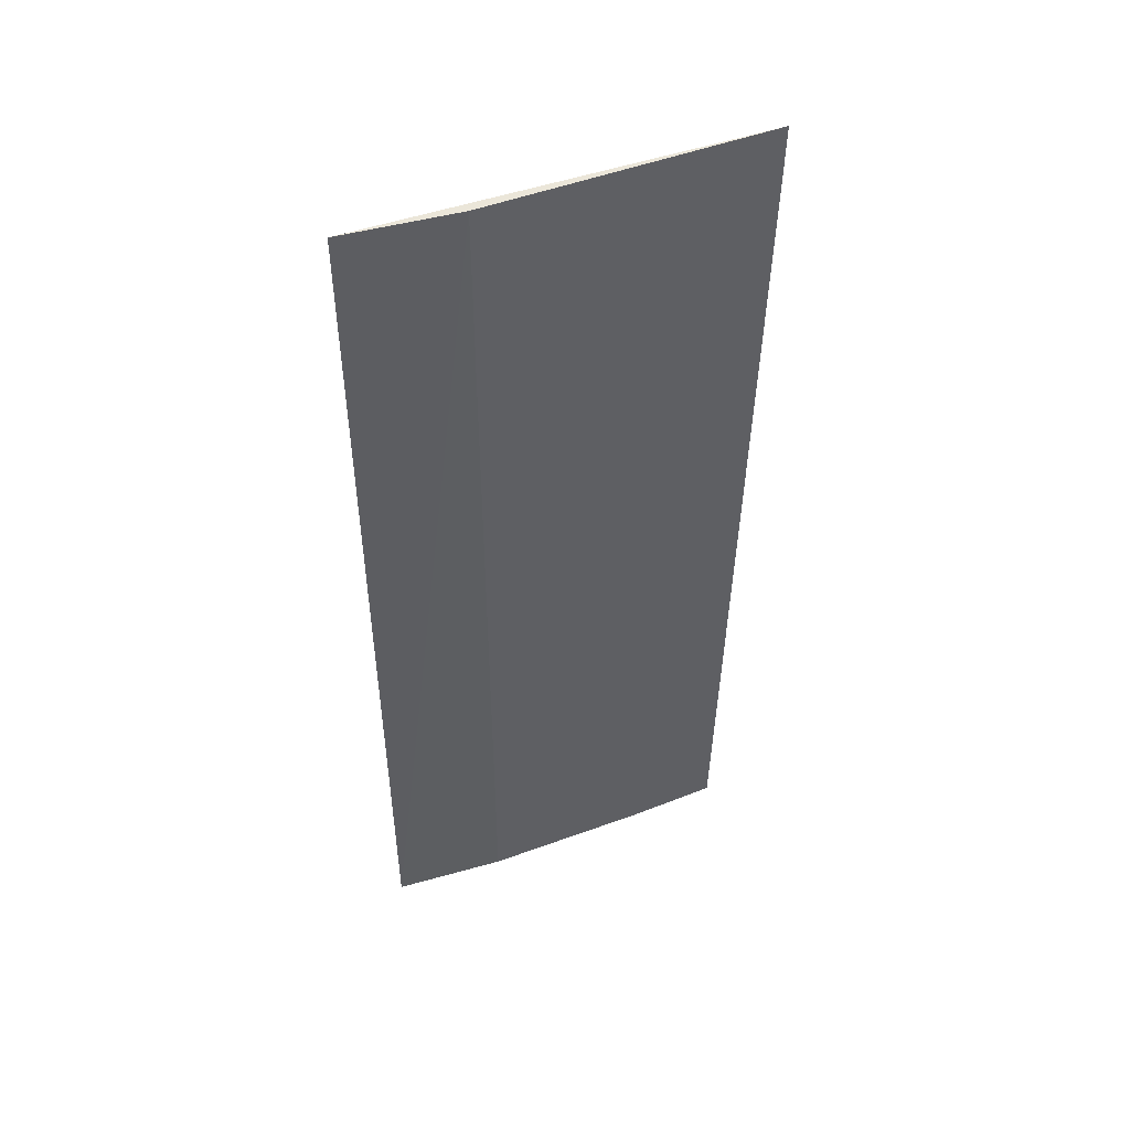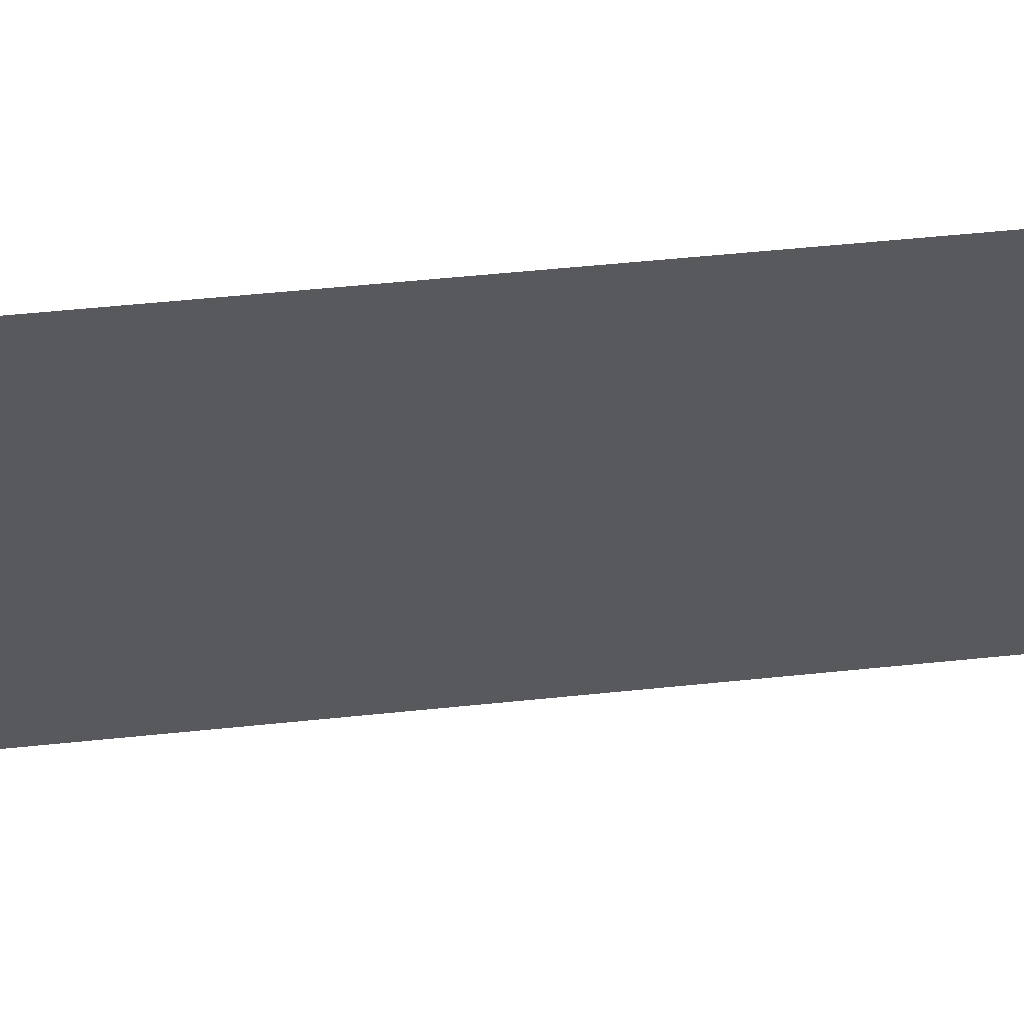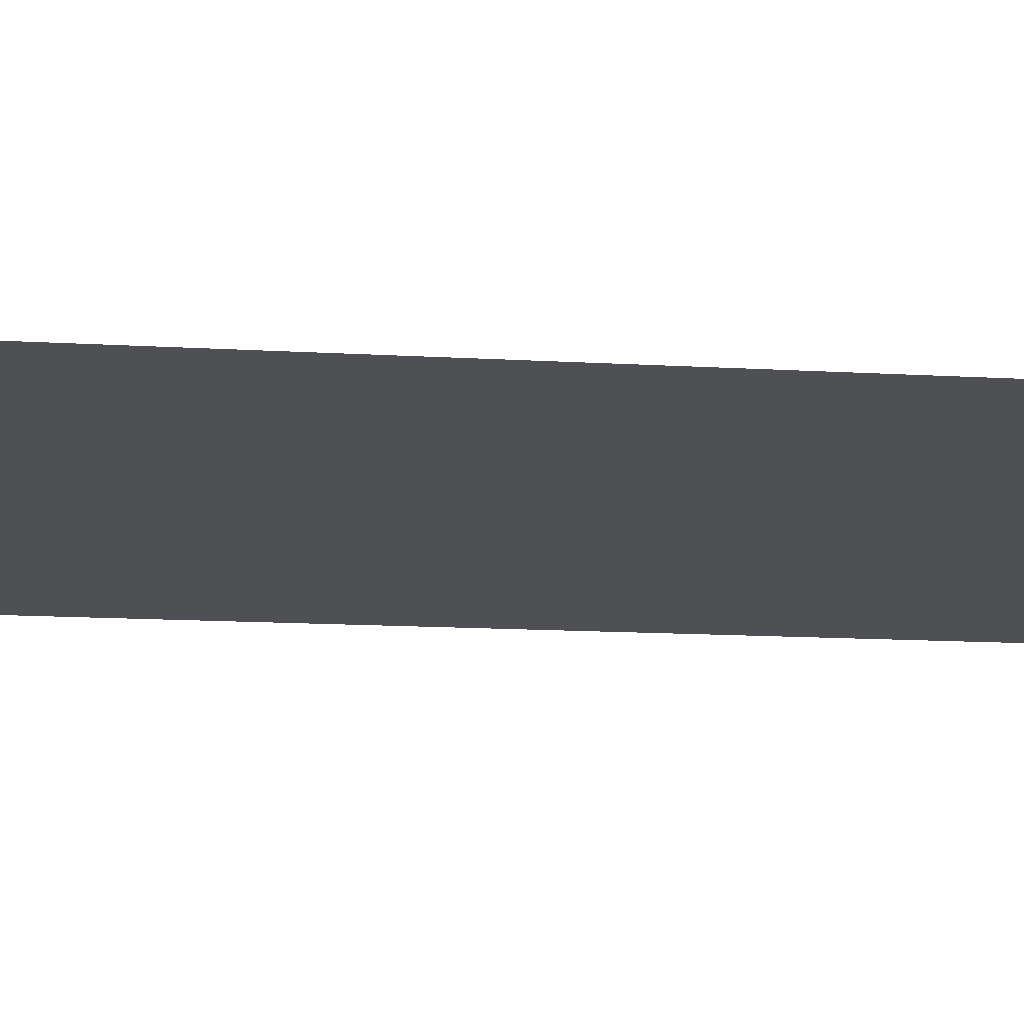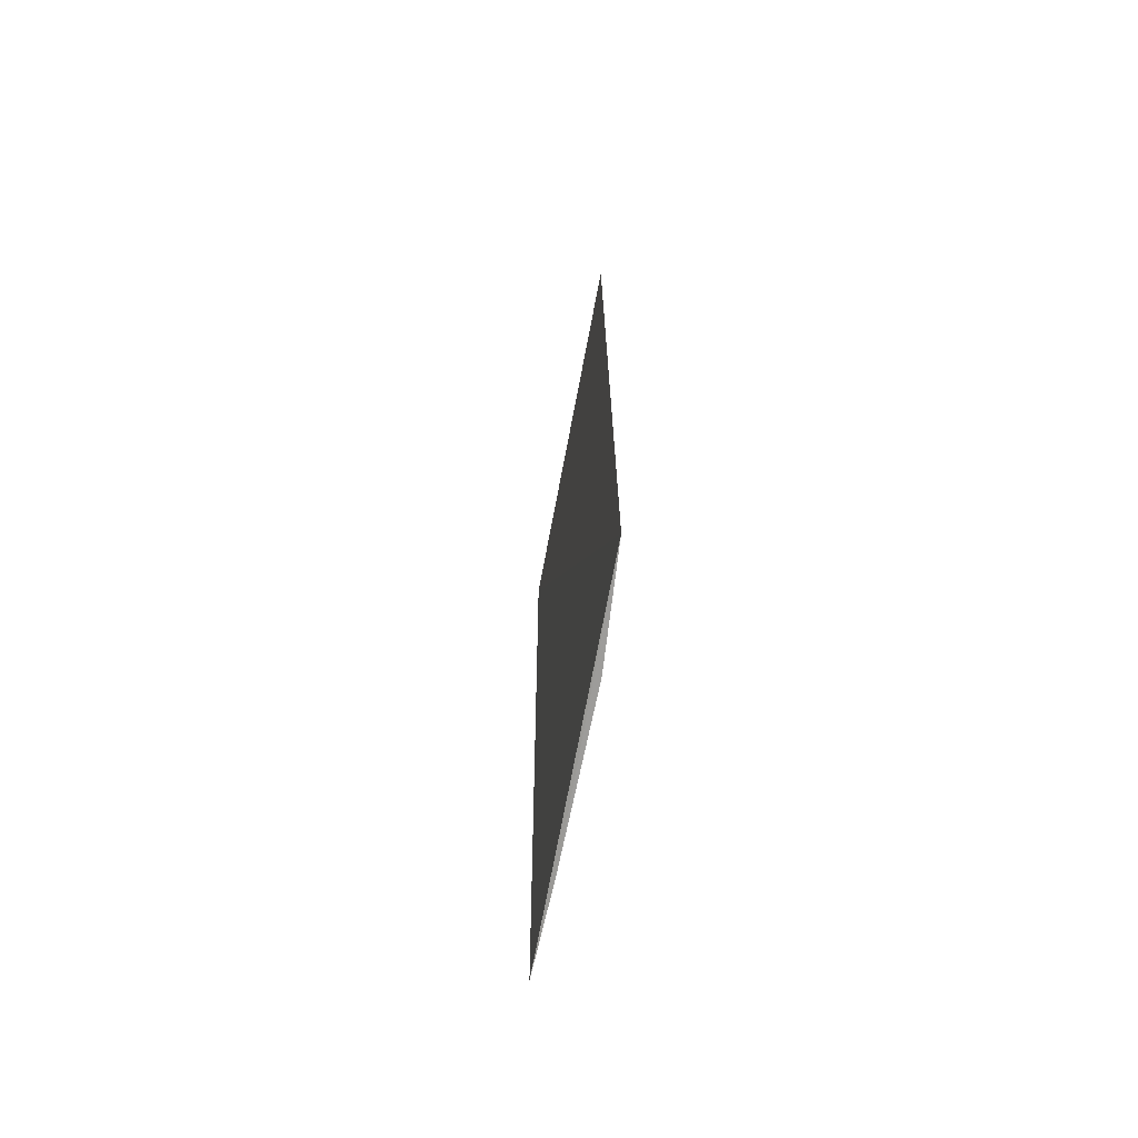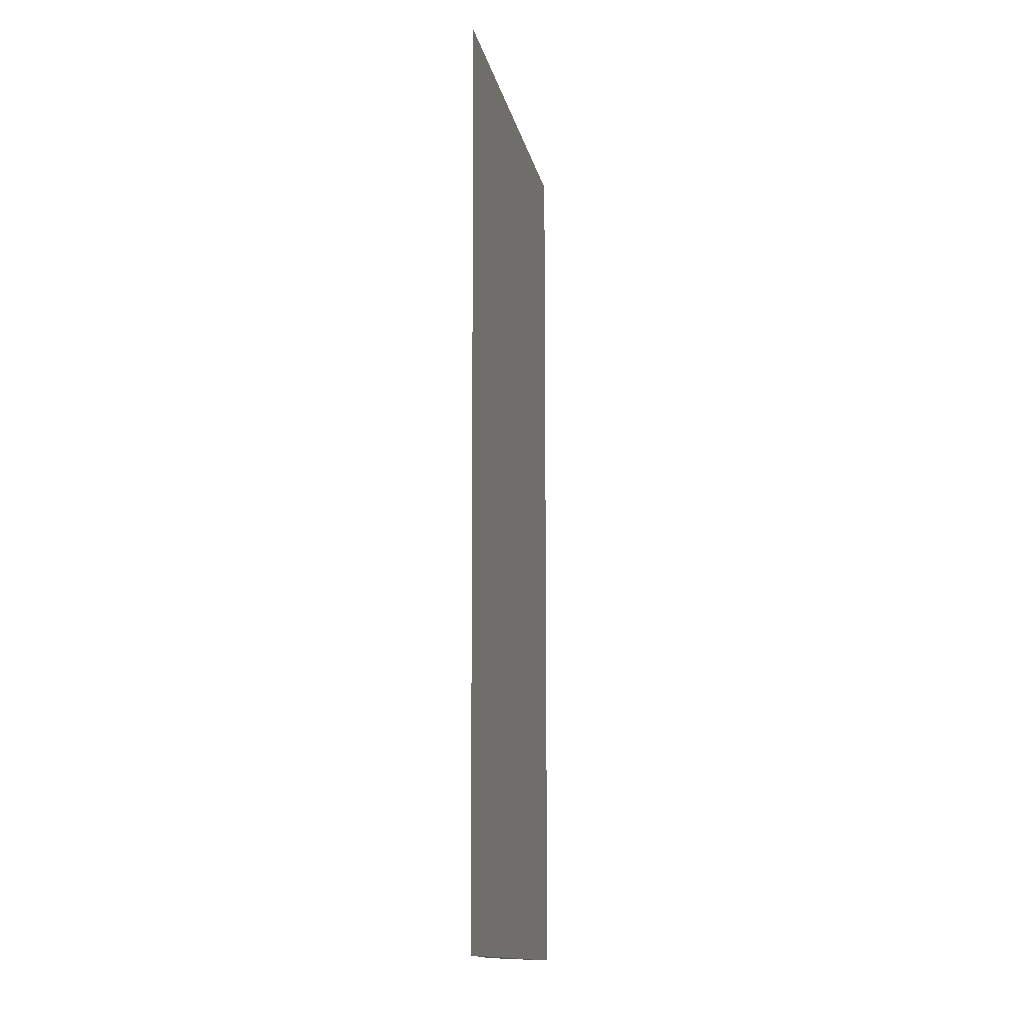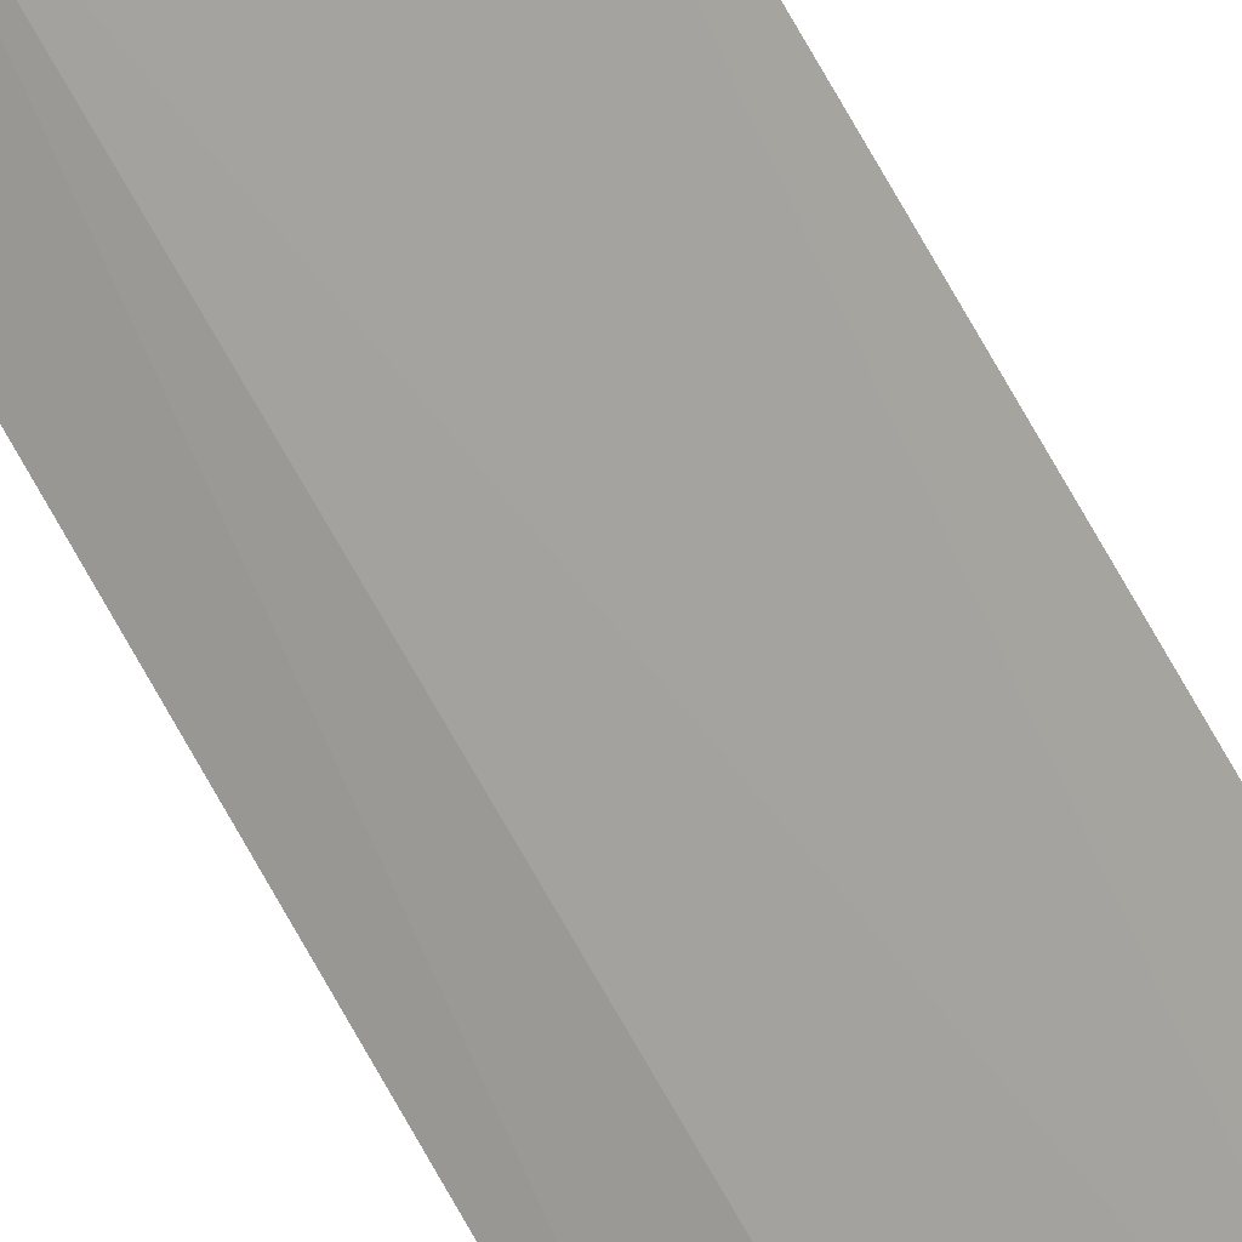
<metadata>
{"format":"obj","ext":"obj","renderer":"f3d","projection":"perspective","resolution":1024,"background":"white","views":[{"elev":48.7,"azim":125.3,"up":"+Z"},{"elev":-63.8,"azim":95.2,"up":"+Y"},{"elev":-52.0,"azim":87.3,"up":"+Y"},{"elev":-70.3,"azim":45.9,"up":"+Z"},{"elev":-14.5,"azim":-111.7,"up":"+Z"},{"elev":79.8,"azim":149.4,"up":"+Y"}]}
</metadata>
<code>
v 0.03227 0.0413 0.06513
v 0.03024 0.04288 0.06512
v 0.02476 0.04625 0.06511
v 0.02518 0.04603 0.04393
v 0.03228 0.04132 0.04392
v 0.02698 0.04494 0.0439
v 0.03023 0.04288 0.04392
f 1 2 3
f 5 2 1
f 5 1 3
f 5 3 4
f 6 3 2
f 6 4 3
f 6 5 4
f 7 6 2
f 7 2 5
f 7 5 6

</code>
